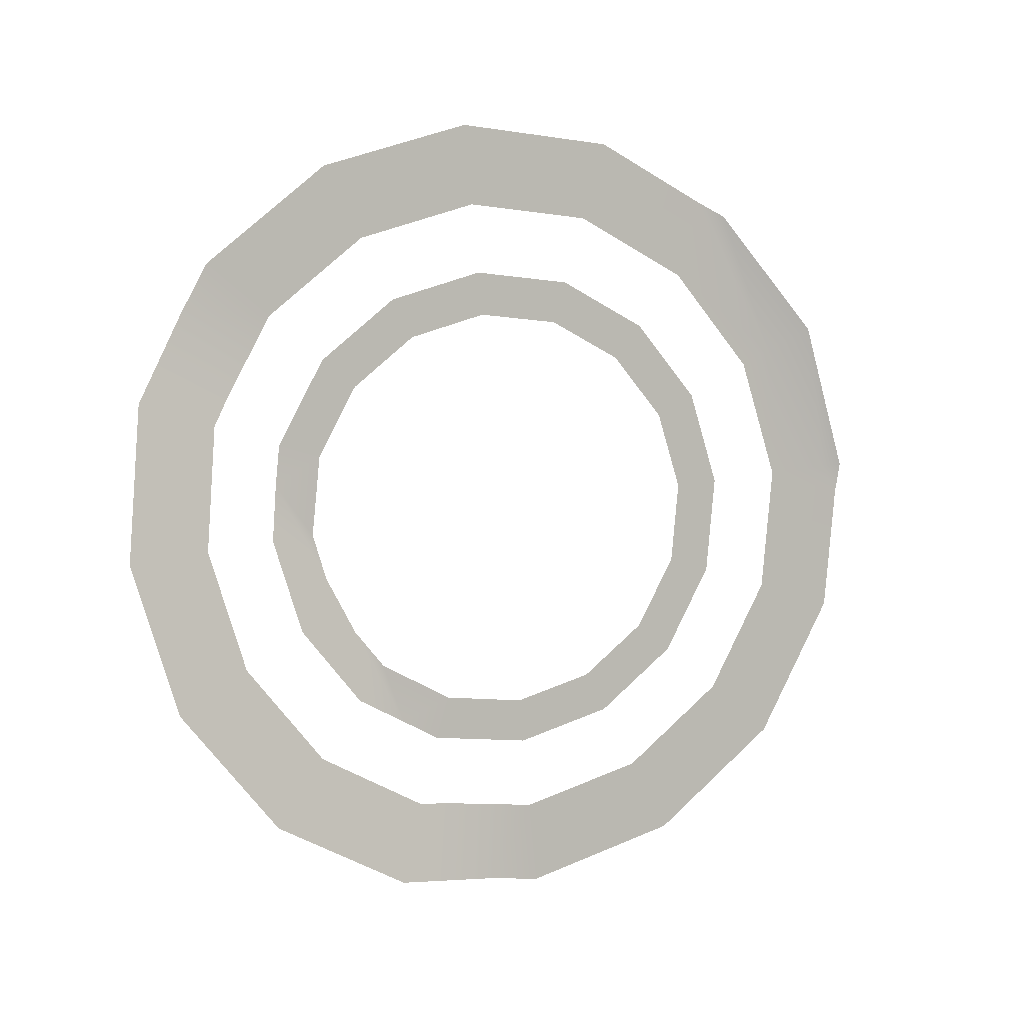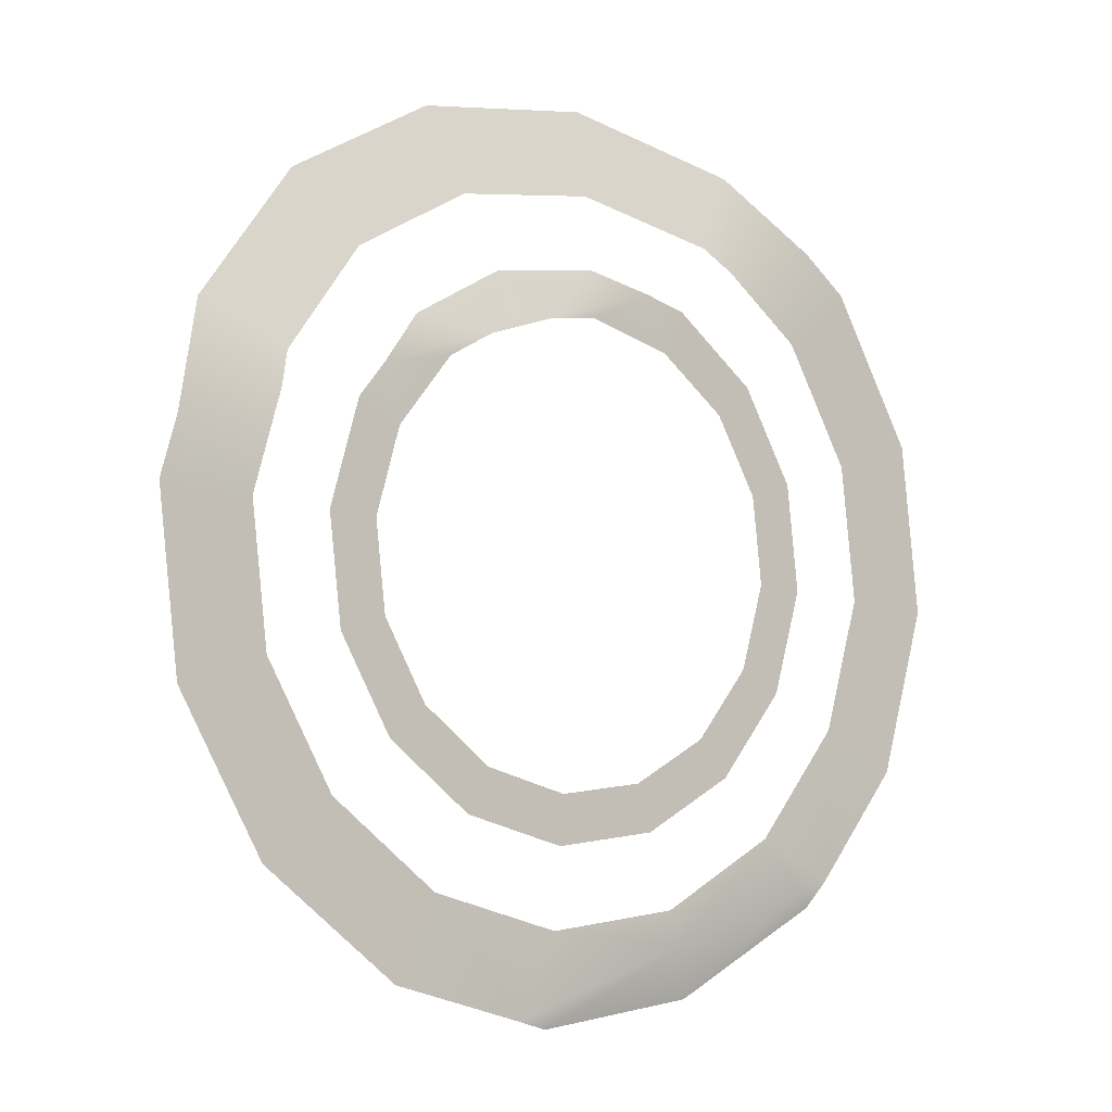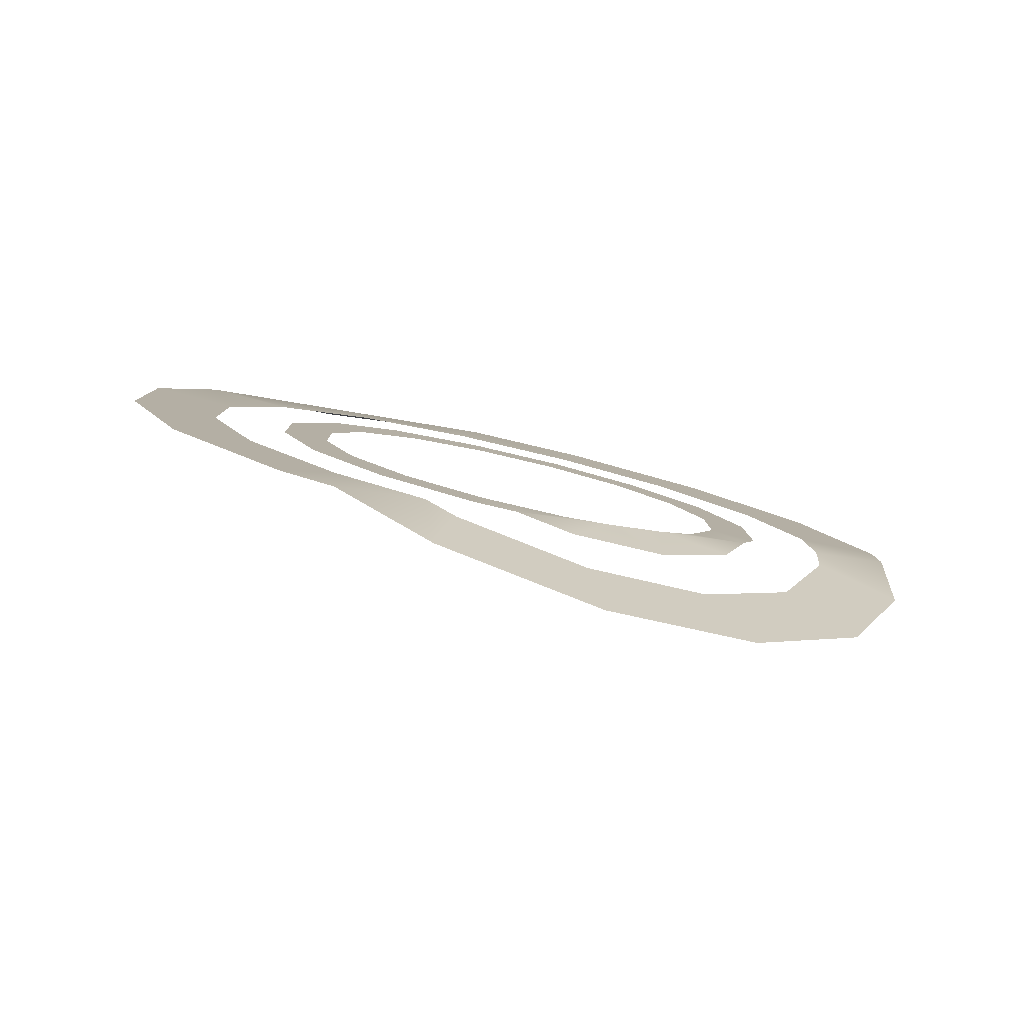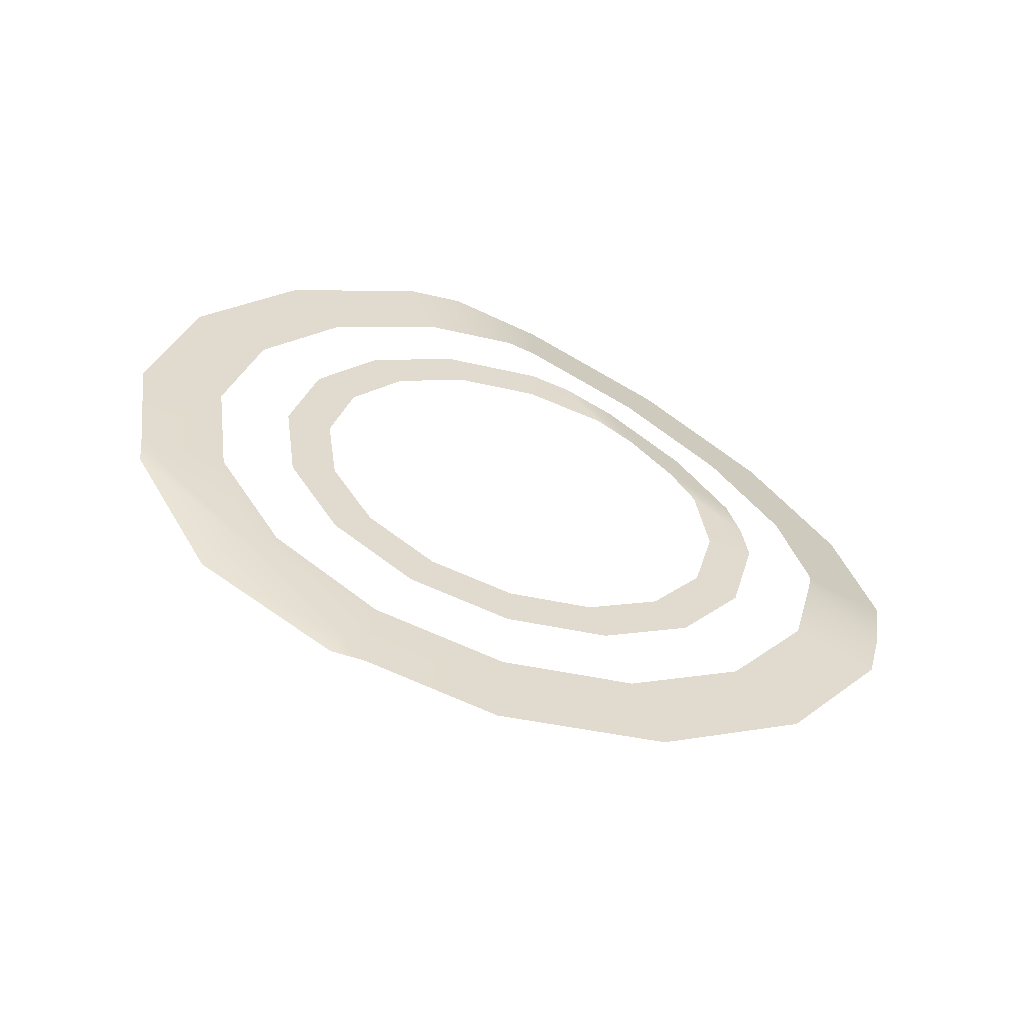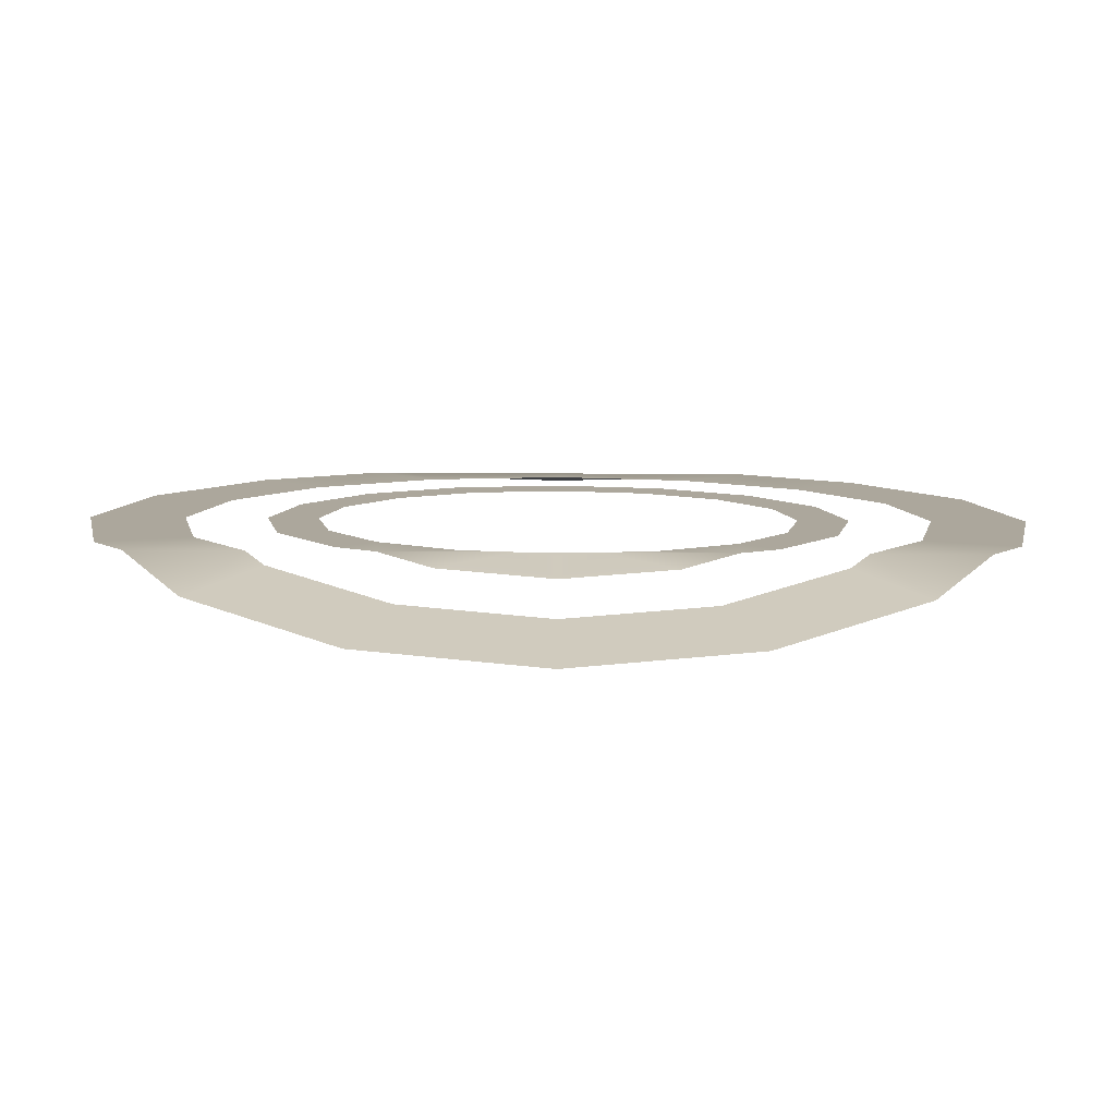
<metadata>
{"format":"obj","ext":"obj","renderer":"f3d","projection":"perspective","resolution":1024,"background":"white","views":[{"elev":-74.9,"azim":116.4,"up":"+Y"},{"elev":22.7,"azim":140.0,"up":"+Z"},{"elev":-10.6,"azim":-36.9,"up":"+Y"},{"elev":46.3,"azim":-129.4,"up":"+Y"},{"elev":75.8,"azim":0.3,"up":"+Z"}]}
</metadata>
<code>
o Cube.001_Cube.004
v -0.2532 0.3622 0.08235
v -0.288 0.3622 0.08235
v -0.2164 0.3622 0.08235
v -0.2467 0.3561 0.0904
v -0.1995 0.3551 0.09163
v -0.2092 0.3403 0.111
v -0.165 0.3347 0.1182
v -0.1767 0.3622 0.08235
v -0.1533 0.3622 0.08235
v -0.1305 0.3551 0.09163
v -0.165 0.3608 0.08426
v -0.165 0.3508 0.09726
v -0.1208 0.3403 0.111
v -0.06248 0.3429 0.1075
v -0.04201 0.3622 0.08235
v -0.07677 0.3622 0.08235
v -0.1095 0.3231 0.1333
v -0.08332 0.3561 0.0904
v -0.1136 0.3622 0.08235
v -0.2675 0.3429 0.1075
v -0.2205 0.3231 0.1333
v -0.165 0.3162 0.1424
v -0.2298 0.4386 -0.1021
v -0.2205 0.4395 -0.1084
v -0.2179 0.4386 -0.1021
v -0.165 0.4386 -0.1021
v -0.1095 0.4395 -0.1084
v -0.1002 0.4386 -0.1021
v -0.165 0.441 -0.1198
v -0.2989 0.3685 0.0672
v -0.2717 0.3728 0.05678
v -0.2287 0.3654 0.07476
v -0.2482 0.3766 0.04777
v -0.2336 0.3789 0.04218
v -0.2175 0.3697 0.06442
v -0.1934 0.3635 0.07928
v -0.1366 0.3635 0.07928
v -0.1013 0.3654 0.07476
v -0.1125 0.3697 0.06442
v -0.1125 0.4098 -0.03254
v -0.09079 0.3898 0.01594
v -0.09644 0.3789 0.04218
v -0.08182 0.3766 0.04777
v -0.07497 0.3898 0.01594
v -0.08182 0.4029 -0.01589
v -0.09644 0.4006 -0.01029
v -0.1013 0.4141 -0.04287
v -0.05828 0.3728 0.05678
v -0.02002 0.3898 0.01594
v -0.03105 0.3685 0.0672
v -0.03105 0.411 -0.03532
v -0.04948 0.3898 0.01594
v -0.05828 0.4067 -0.0249
v -0.31 0.3898 0.01594
v -0.2989 0.411 -0.03532
v -0.2675 0.429 -0.07877
v -0.2805 0.3898 0.01594
v -0.2717 0.4067 -0.0249
v -0.255 0.3898 0.01594
v -0.2392 0.3898 0.01594
v -0.2336 0.4006 -0.01029
v -0.2482 0.4029 -0.01589
v -0.2287 0.4141 -0.04287
v -0.2467 0.421 -0.05952
v -0.1934 0.416 -0.0474
v -0.1995 0.4216 -0.06091
v -0.2092 0.4306 -0.08266
v -0.165 0.4182 -0.05262
v -0.165 0.4242 -0.06724
v -0.165 0.434 -0.09078
v -0.1366 0.416 -0.0474
v -0.1305 0.4216 -0.06091
v -0.1208 0.4306 -0.08266
v -0.08332 0.421 -0.05952
v -0.06248 0.429 -0.07877
v -0.2175 0.4098 -0.03254
f 1 20 4
f 6 20 21
f 9 11 12
f 18 14 16
f 7 17 13
f 11 9 8
f 7 21 22
f 24 23 25
f 27 26 28
f 25 29 24
f 75 74 53
f 49 52 48
f 2 1 31
f 68 71 72
f 54 57 58
f 67 26 25
f 23 64 67
f 1 2 20
f 6 4 20
f 11 8 12
f 8 3 5
f 12 8 5
f 12 10 9
f 10 19 9
f 18 13 14
f 13 17 14
f 14 15 16
f 7 22 17
f 7 6 21
f 27 29 26
f 25 26 29
f 49 51 52
f 51 75 53
f 52 51 53
f 75 28 74
f 28 26 73
f 26 70 73
f 28 73 74
f 48 16 15
f 15 50 48
f 50 49 48
f 57 54 31
f 54 30 31
f 30 2 31
f 62 59 61
f 59 33 60
f 61 59 60
f 33 32 35
f 32 3 35
f 3 8 36
f 3 36 35
f 63 62 61
f 69 66 65
f 66 63 76
f 47 72 71
f 72 69 68
f 44 45 41
f 45 47 46
f 41 45 46
f 38 43 42
f 43 44 42
f 9 19 37
f 19 38 39
f 37 19 39
f 33 35 34
f 42 39 38
f 33 34 60
f 41 42 44
f 63 61 76
f 66 76 65
f 40 46 47
f 71 40 47
f 69 65 68
f 64 56 58
f 56 55 58
f 55 54 58
f 67 70 26
f 67 25 23
f 23 56 64

</code>
